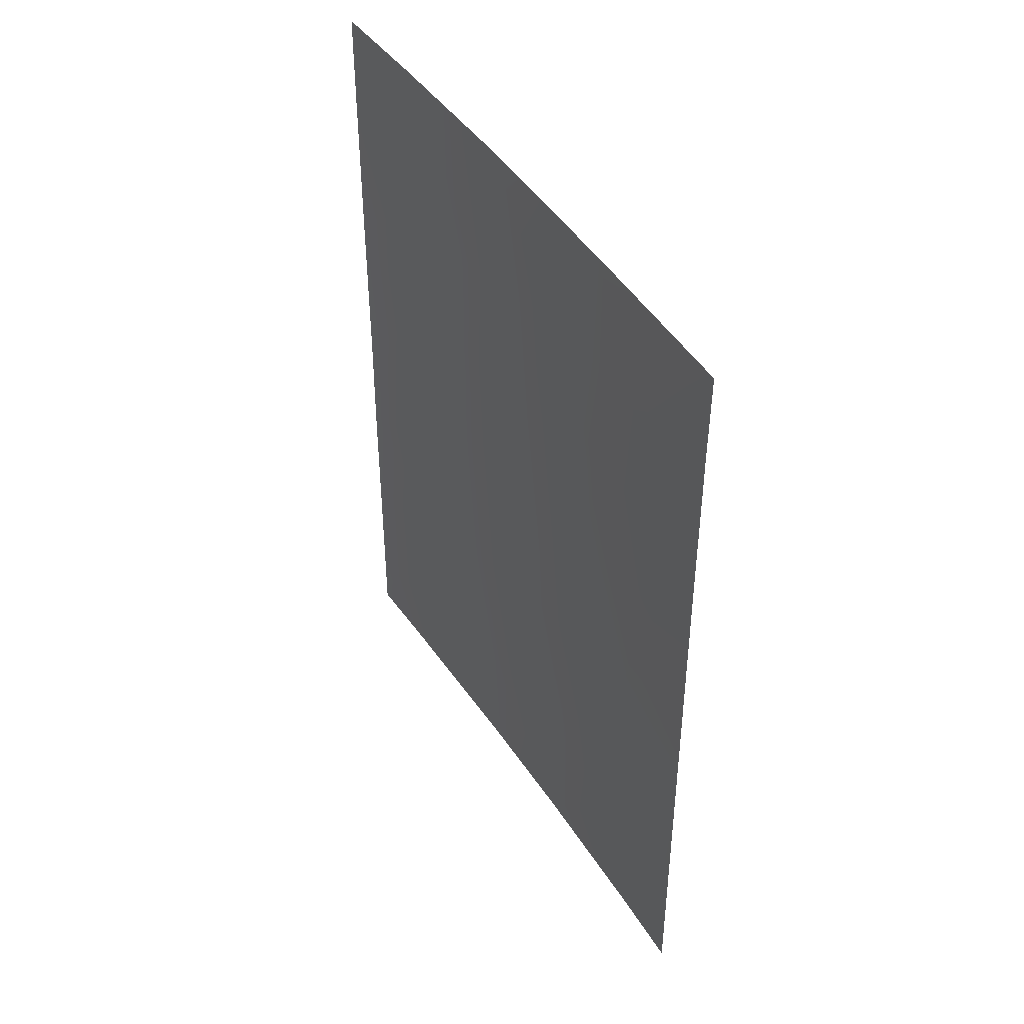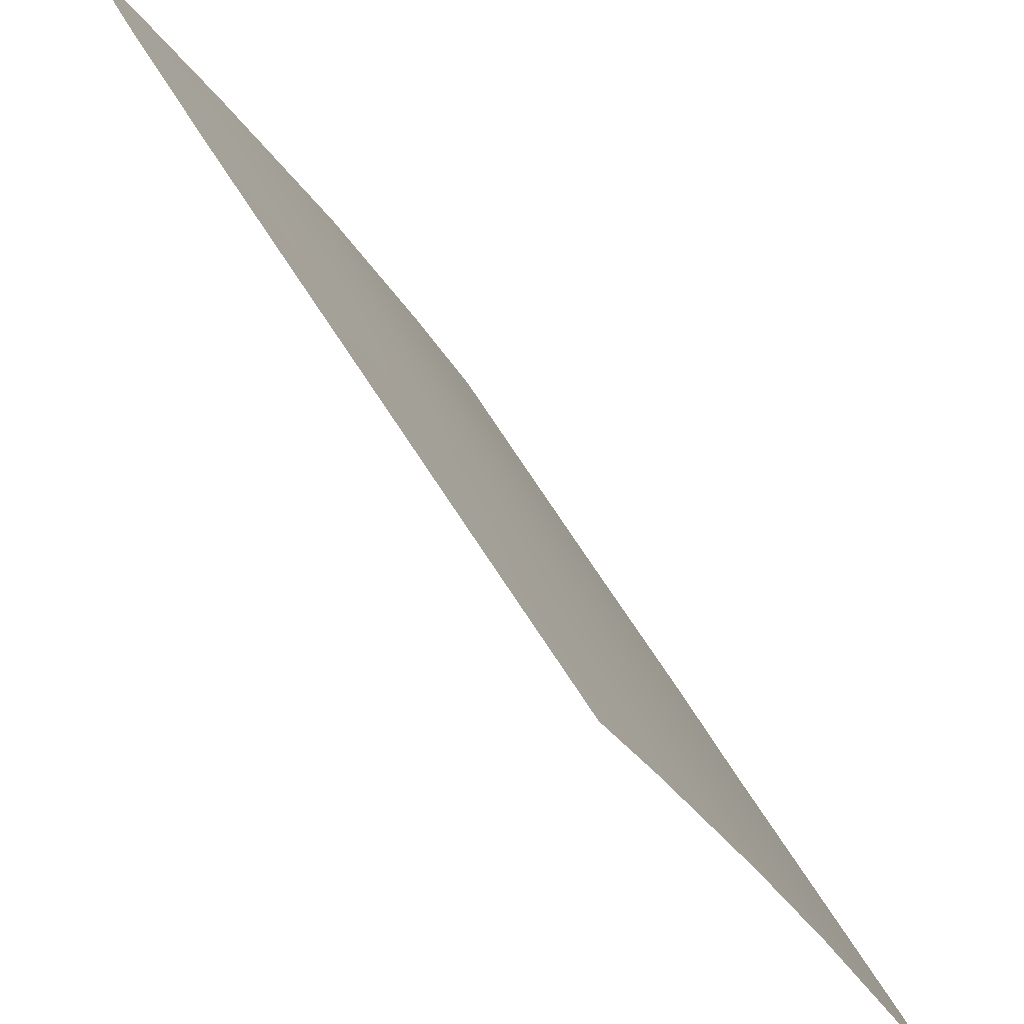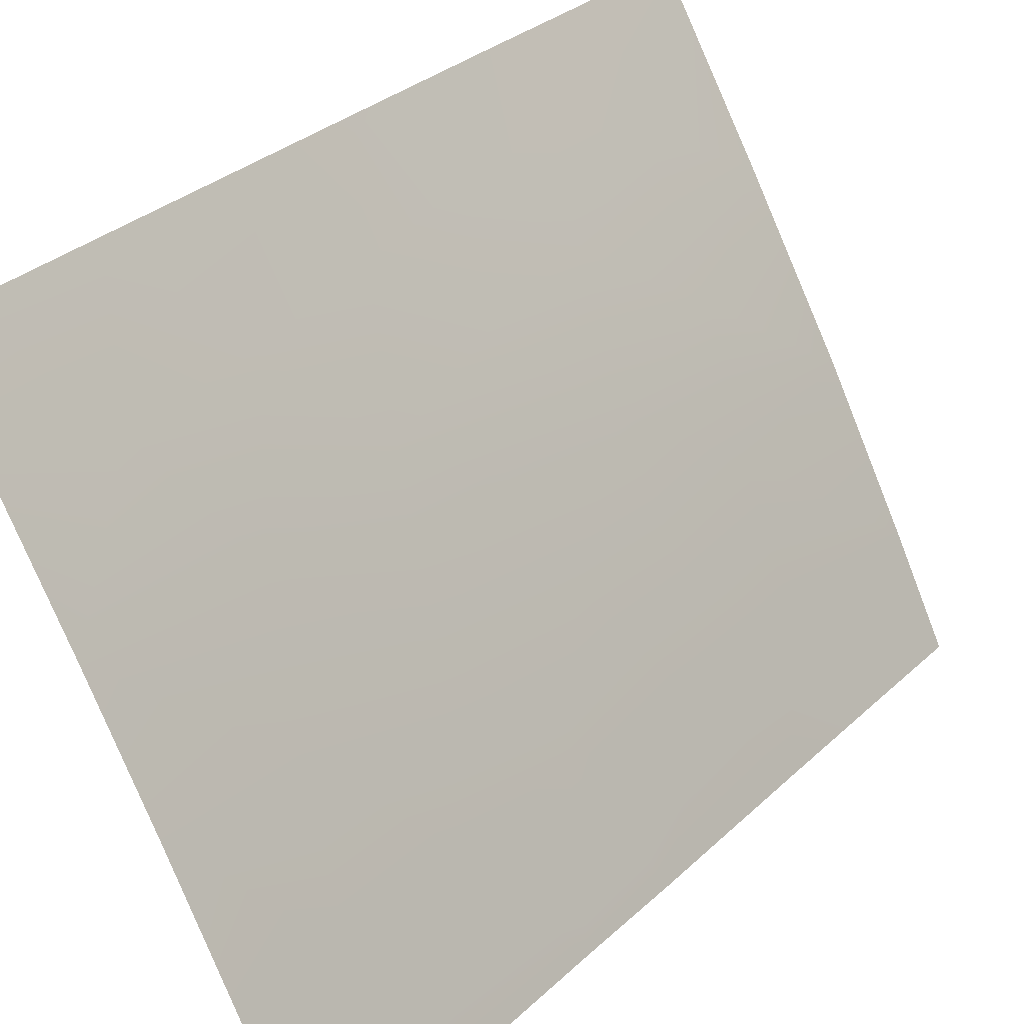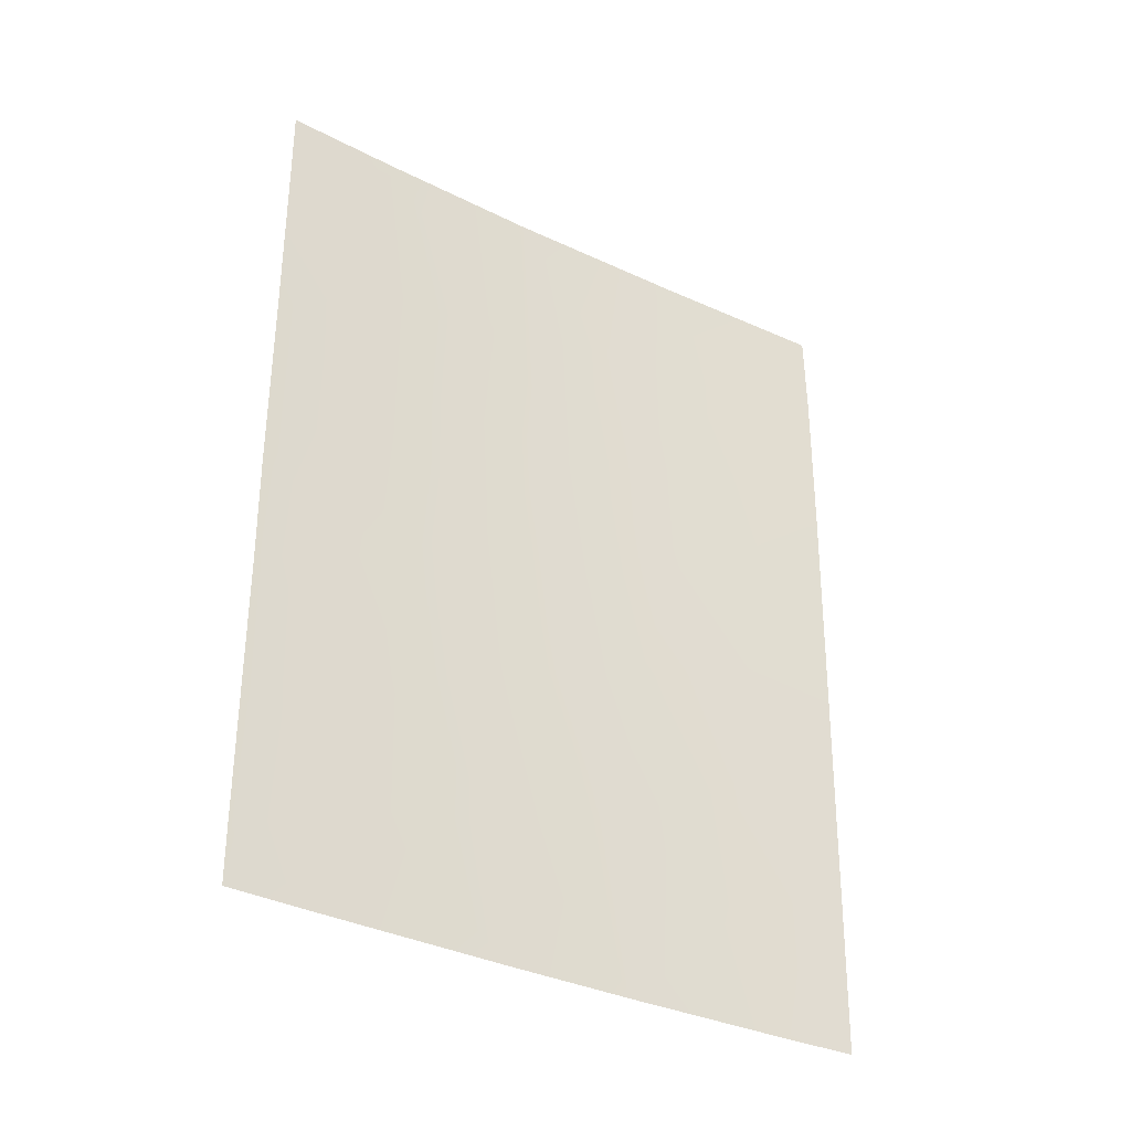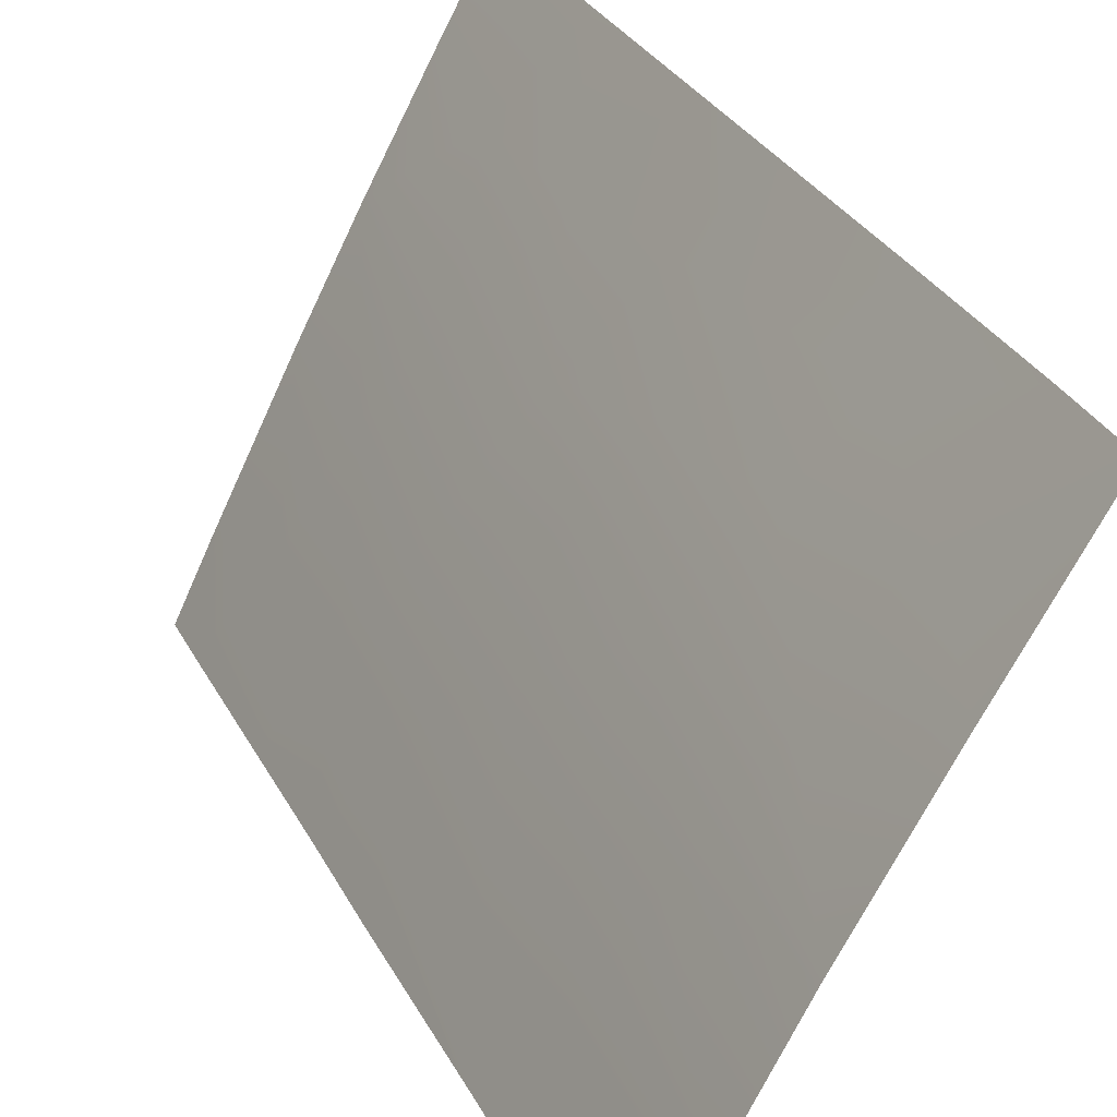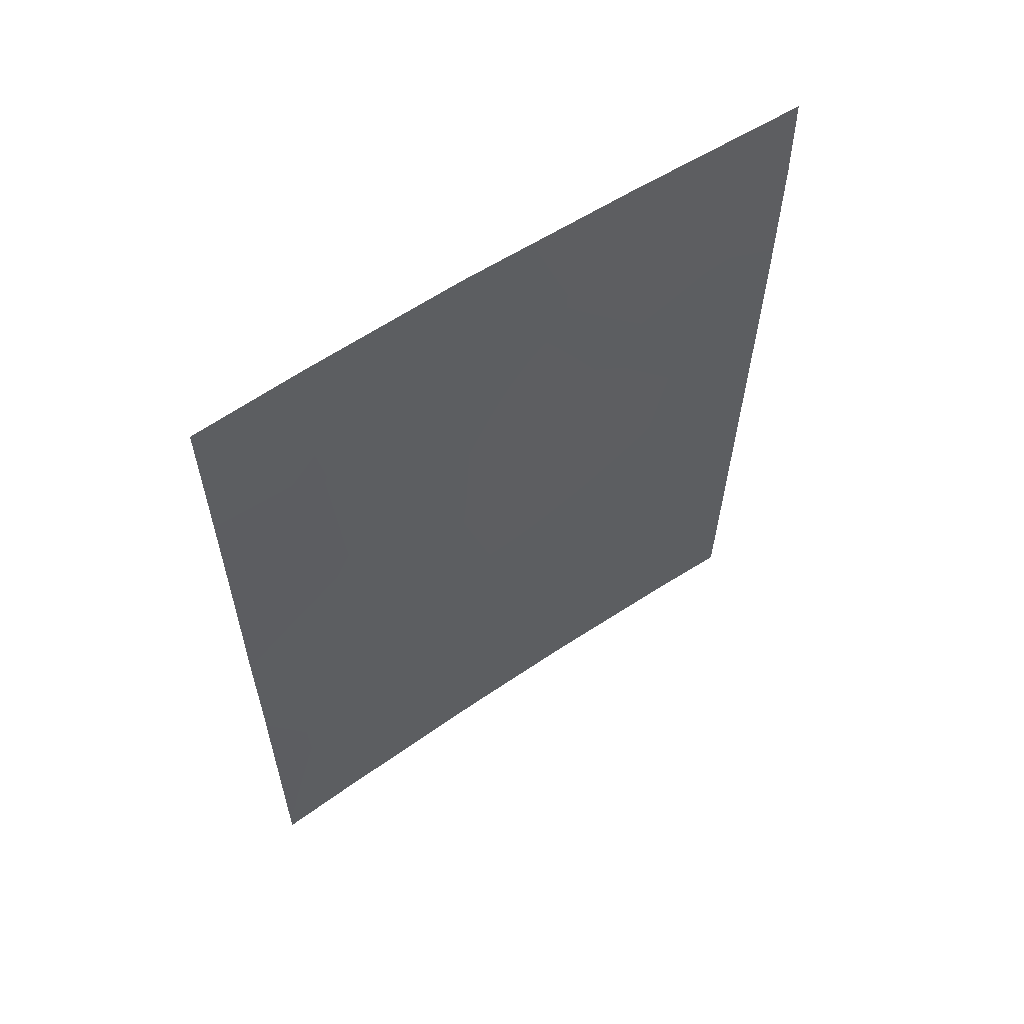
<metadata>
{"format":"obj","ext":"obj","renderer":"f3d","projection":"perspective","resolution":1024,"background":"white","views":[{"elev":44.4,"azim":-59.4,"up":"+Y"},{"elev":45.4,"azim":-25.7,"up":"+Z"},{"elev":30.5,"azim":37.1,"up":"+Z"},{"elev":-34.2,"azim":-152.0,"up":"+Y"},{"elev":34.3,"azim":154.4,"up":"+Z"},{"elev":58.9,"azim":-153.6,"up":"+Y"}]}
</metadata>
<code>
v 64.69 -47.25 92
v 64.7 -44.07 92
v 64.68 -49.26 92
v 64.68 -50 92
v 64.72 -38 92
v 64 -38 93.42
v 62.91 -38 95.47
v 64.14 -50 93.08
v 60.96 -50 99.01
v 61.67 -43.32 97.67
v 60.35 -47.67 100
v 60.38 -50 100
v 60.27 -38 100
v 63.84 -44.78 93.72
v 62.21 -39.77 96.72
v 62.48 -41.97 96.27
v 64.71 -39.36 92
v 64.01 -40.47 93.38
v 63.86 -48.49 93.65
v 60.37 -49.52 100
v 64.06 -42.49 93.32
v 60.29 -43.85 100
v 60.89 -42.73 98.99
v 64.7 -41.51 92
v 60.27 -41.46 100
v 61.13 -39.58 98.55
v 60.25 -39.26 100
v 60.83 -41.03 99.06
v 64.69 -45.56 92
v 63.83 -46.66 93.71
v 61.02 -44.58 98.78
v 61.95 -45.26 97.21
v 63.12 -43.64 95.07
v 61.18 -46.46 98.55
v 63.41 -41.97 94.55
v 61.52 -41.46 97.91
v 61.61 -38 97.75
v 63.12 -40.25 95.11
v 60.32 -45.45 100
v 62.95 -48.14 95.4
v 62.05 -50 97.06
v 62.94 -50 95.42
v 62.97 -45.9 95.36
v 62.14 -47.5 96.9
v 61.24 -48.41 98.49
v 62.44 -44 96.33
f 3 4 8
f 5 17 6
f 20 9 12
f 31 23 10
f 37 15 26
f 34 39 31
f 34 32 44
f 33 16 35
f 17 24 18
f 8 19 3
f 1 3 19
f 45 20 11
f 30 1 19
f 22 25 23
f 24 2 21
f 26 28 27
f 25 27 28
f 37 26 13
f 26 27 13
f 21 2 14
f 29 1 30
f 29 14 2
f 6 38 7
f 30 43 14
f 6 18 38
f 31 22 23
f 32 31 10
f 36 16 10
f 37 7 15
f 28 23 25
f 15 16 36
f 34 11 39
f 31 39 22
f 45 34 44
f 34 31 32
f 45 41 9
f 19 42 40
f 42 41 40
f 44 32 43
f 43 33 14
f 26 15 36
f 26 36 28
f 21 14 33
f 17 18 6
f 33 46 16
f 41 44 40
f 43 32 46
f 30 19 40
f 38 18 35
f 36 10 23
f 28 36 23
f 42 19 8
f 43 40 44
f 40 43 30
f 11 34 45
f 9 20 45
f 14 29 30
f 15 7 38
f 44 41 45
f 21 33 35
f 46 32 10
f 46 10 16
f 43 46 33
f 18 24 21
f 18 21 35
f 38 35 16
f 15 38 16

</code>
